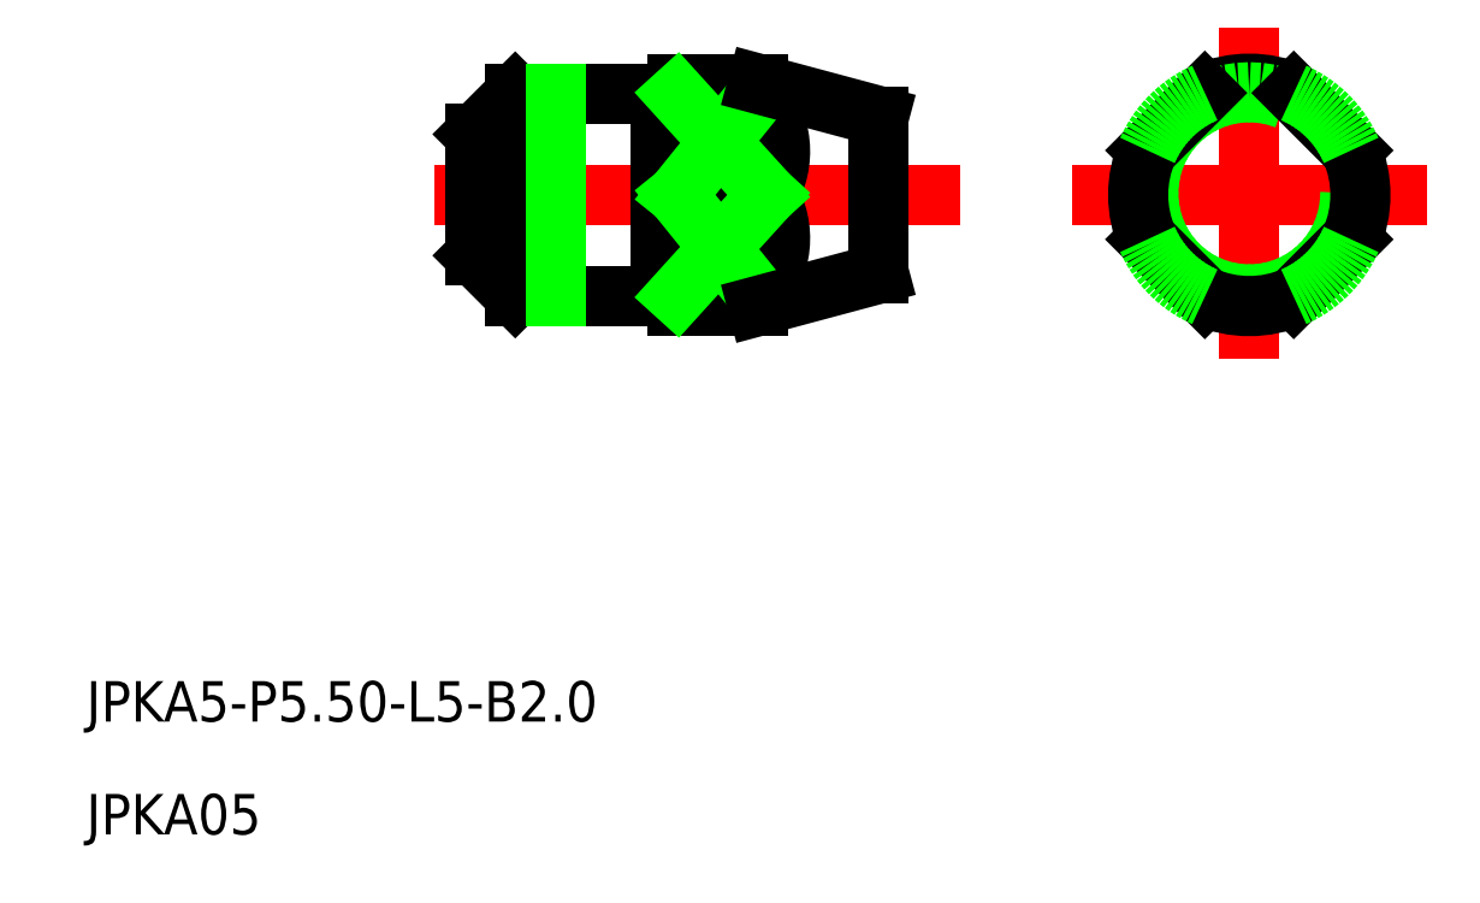
<metadata>
{"format":"dxf","ext":"dxf","renderer":"ezdxf+matplotlib","layout":"modelspace","background":"white","min_lineweight":24,"dpi":150}
</metadata>
<code>
0
SECTION
2
ENTITIES
0
LINE
8
CENTER
10
577
20
592.7
30
0
11
590
21
592.7
31
0
0
LINE
8
0
10
579
20
595.2
30
0
11
582.6
21
595.2
31
0
0
LINE
8
0
10
579
20
590.2
30
0
11
582.6
21
590.2
31
0
0
LINE
8
0
10
578
20
594.2
30
0
11
578
21
591.2
31
0
0
LINE
8
0
10
583
20
595.4
30
0
11
583
21
589.9
31
0
0
LINE
8
0
10
583
20
595.4
30
0
11
585
21
595.4
31
0
0
LINE
8
0
10
583
20
589.9
30
0
11
585
21
589.9
31
0
0
LINE
8
0
10
588
20
594.6
30
0
11
588
21
590.7
31
0
0
LINE
8
0
10
585
20
595.4
30
0
11
585
21
595.1
31
0
0
LINE
8
0
10
585
20
595.1
30
0
11
583
21
595.1
31
0
0
LINE
8
0
10
585
20
590.2
30
0
11
583
21
590.2
31
0
0
LINE
8
0
10
585
20
590.2
30
0
11
585
21
589.9
31
0
0
LINE
8
0
10
582.6
20
595.2
30
0
11
582.6
21
590.2
31
0
0
LINE
8
0
10
582.6
20
595.1
30
0
11
583
21
595.1
31
0
0
LINE
8
0
10
582.6
20
590.2
30
0
11
583
21
590.2
31
0
0
LINE
8
CENTER
10
593.5
20
592.7
30
0
11
600.8
21
592.7
31
0
0
LINE
8
CENTER
10
597.2
20
589.3
30
0
11
597.2
21
596.1
31
0
0
ARC
8
0
10
583.5
20
593.7
30
0
40
2.061
50
328.5
51
42.98
0
ARC
8
0
10
583.5
20
591.6
30
0
40
2.061
50
317
51
31.48
0
LINE
8
0
10
585.3
20
592.7
30
0
11
583
21
592.7
31
0
0
LINE
8
0
10
585
20
595.1
30
0
11
583
21
592.7
31
0
0
LINE
8
0
10
583
20
592.7
30
0
11
585
21
590.2
31
0
0
LINE
8
0
10
583
20
590.2
30
0
11
585.3
21
592.7
31
0
0
LINE
8
0
10
585.3
20
592.7
30
0
11
583
21
595.1
31
0
0
TEXT
8
0
10
568.4
20
579.6
30
0
40
1
1
JPKA5-P5.5-L5-B2
0
TEXT
8
0
10
568.4
20
576.8
30
0
40
1
1
JPKA05
0
ARC
8
0
10
597.2
20
592.7
30
0
40
2.75
50
66.42
51
113.6
0
CIRCLE
8
0
10
597.2
20
592.7
30
0
40
2.5
0
LINE
8
0
10
599.7
20
591.6
30
0
11
598.3
21
590.1
31
0
0
LINE
8
0
10
598.3
20
595.2
30
0
11
599.7
21
593.8
31
0
0
LINE
8
0
10
594.7
20
593.8
30
0
11
596.1
21
595.2
31
0
0
LINE
8
0
10
596.1
20
590.1
30
0
11
594.7
21
591.6
31
0
0
ARC
8
0
10
597.2
20
592.7
30
0
40
2.75
50
156.4
51
203.6
0
ARC
8
0
10
597.2
20
592.7
30
0
40
2.75
50
246.4
51
293.6
0
ARC
8
0
10
597.2
20
592.7
30
0
40
2.75
50
336.4
51
23.58
0
ARC
8
0
10
597.2
20
592.7
30
0
40
2.75
50
113.6
51
156.4
0
ARC
8
0
10
597.2
20
592.7
30
0
40
2.75
50
23.58
51
66.42
0
ARC
8
0
10
597.2
20
592.7
30
0
40
2.75
50
293.6
51
336.4
0
ARC
8
0
10
597.2
20
592.7
30
0
40
2.75
50
203.6
51
246.4
0
LINE
8
0
10
579
20
595.2
30
0
11
578
21
594.2
31
0
0
LINE
8
0
10
578
20
591.2
30
0
11
579
21
590.2
31
0
0
LINE
8
0
10
579
20
595.2
30
0
11
579
21
590.2
31
0
0
LINE
8
0
10
580
20
595.2
30
0
11
580
21
590.2
31
0
0
LINE
8
0
10
585
20
595.4
30
0
11
588
21
594.6
31
0
0
LINE
8
0
10
585
20
589.9
30
0
11
588
21
590.7
31
0
0
ENDSEC
0
EOF

</code>
